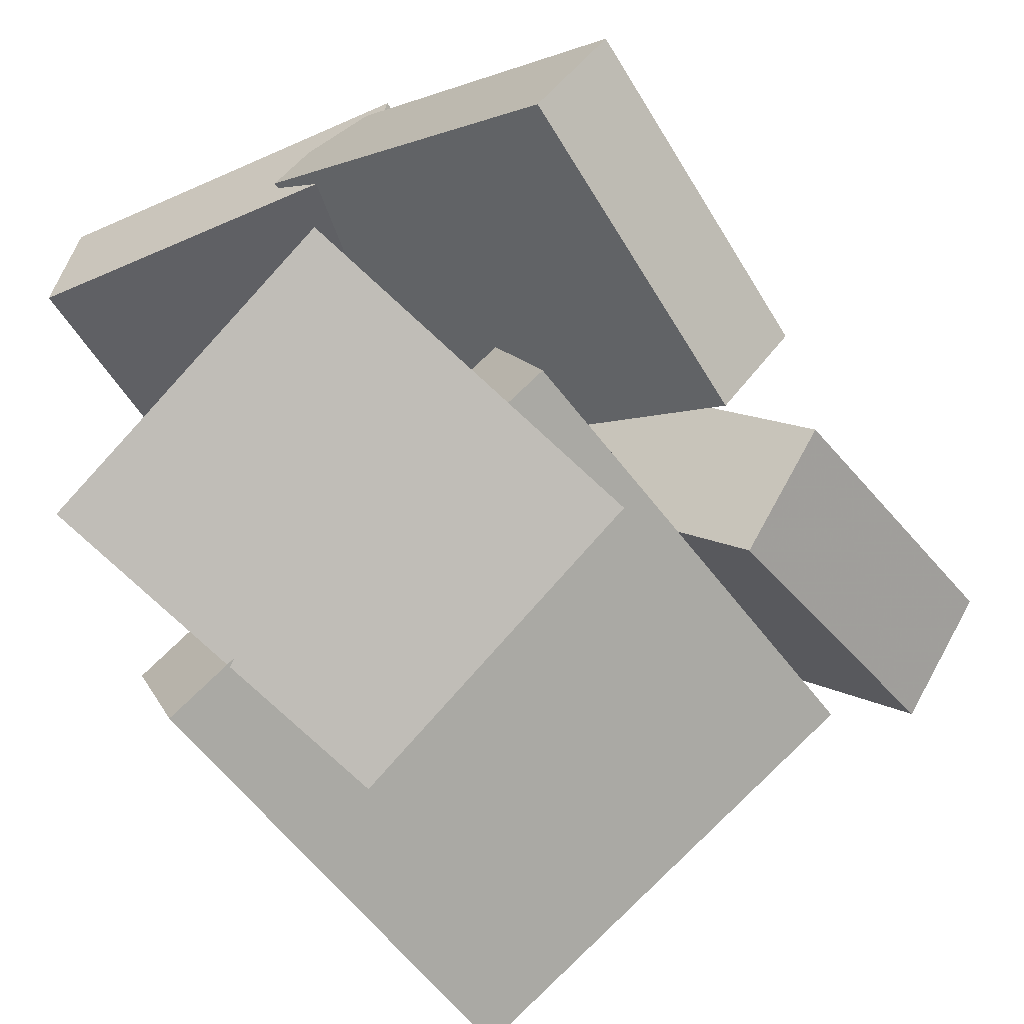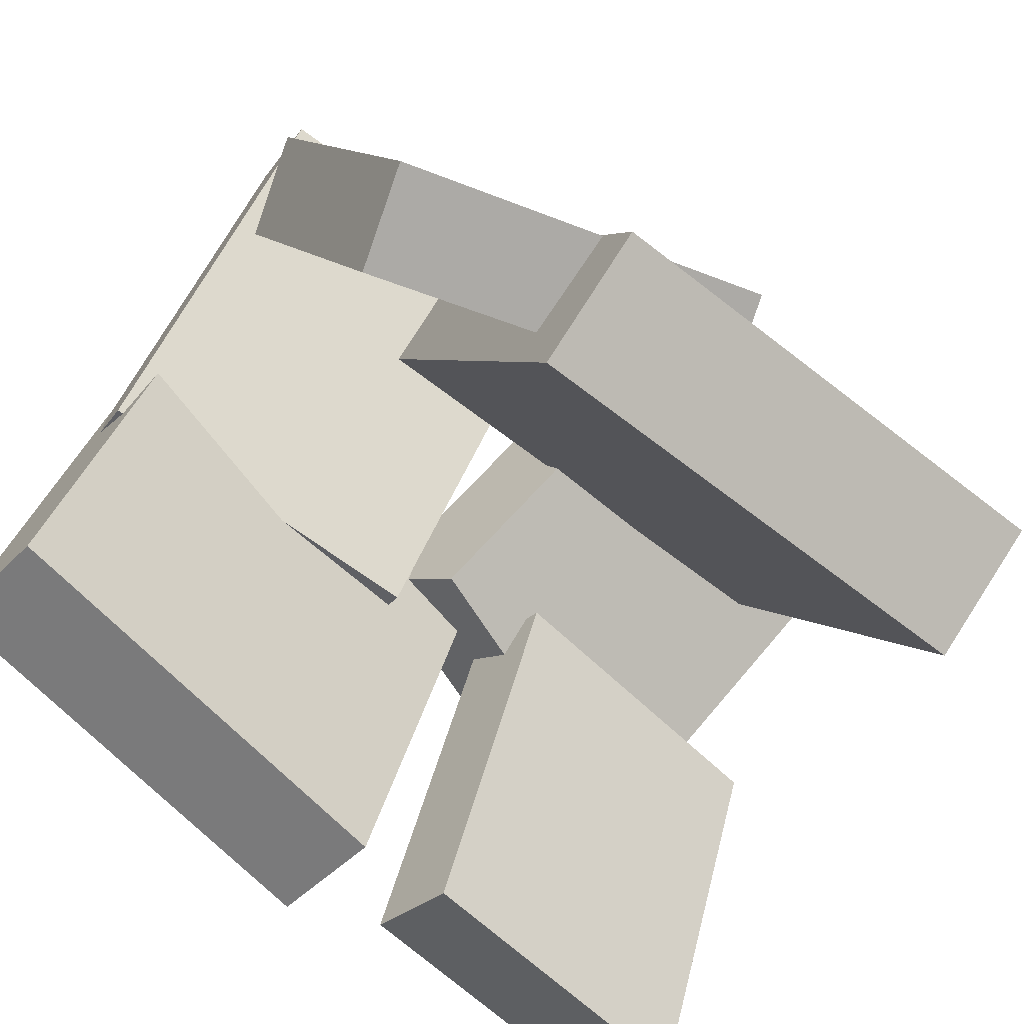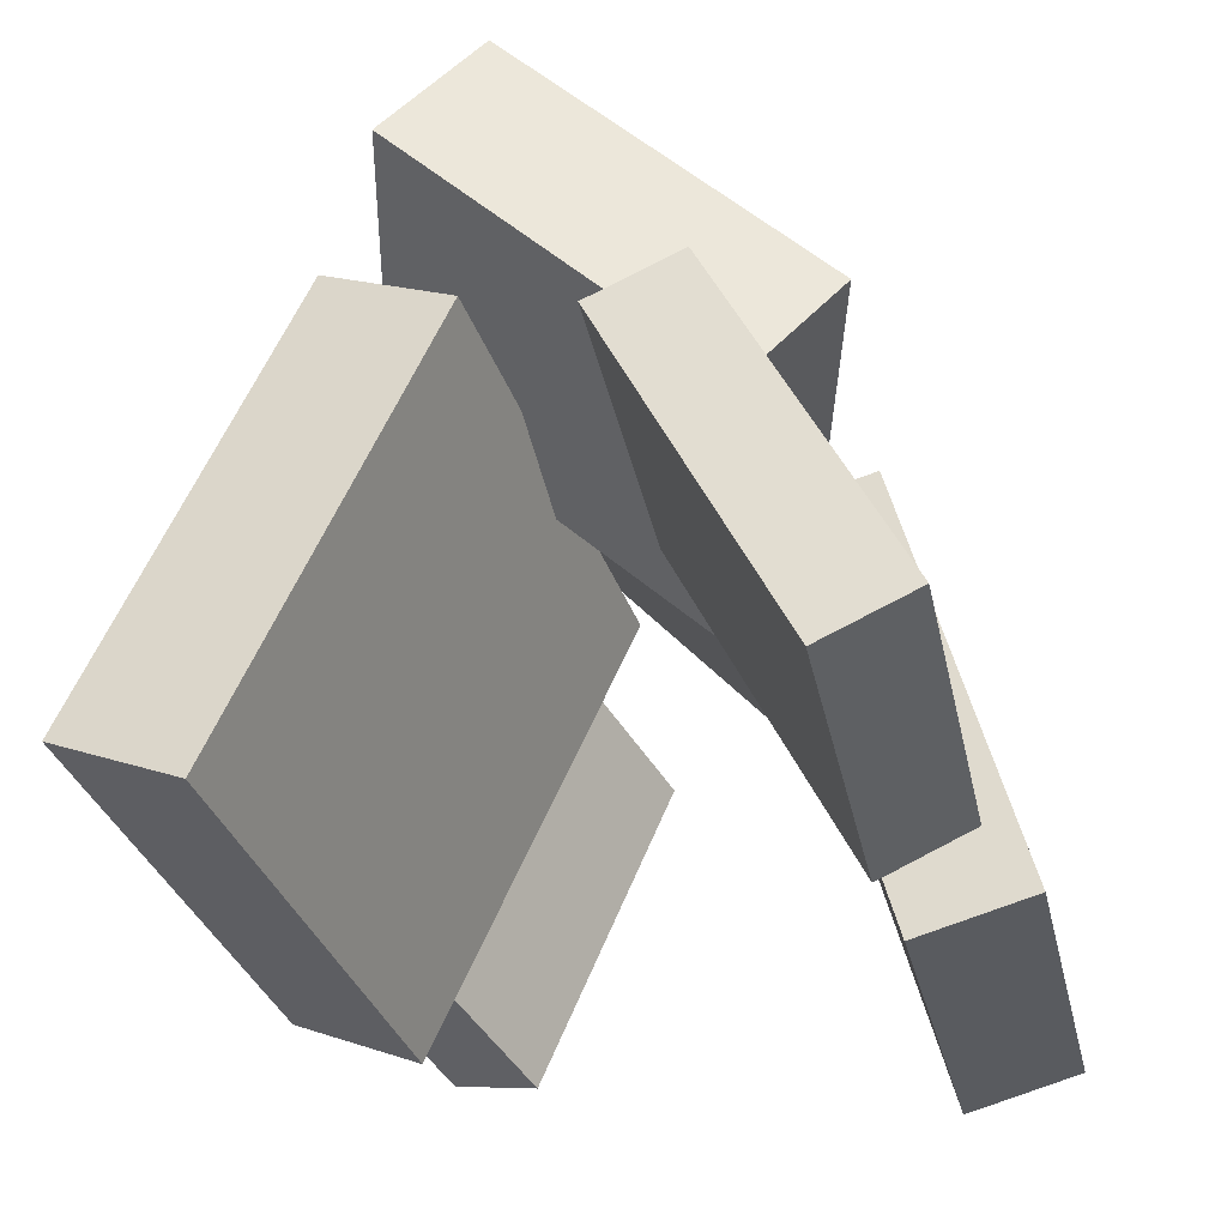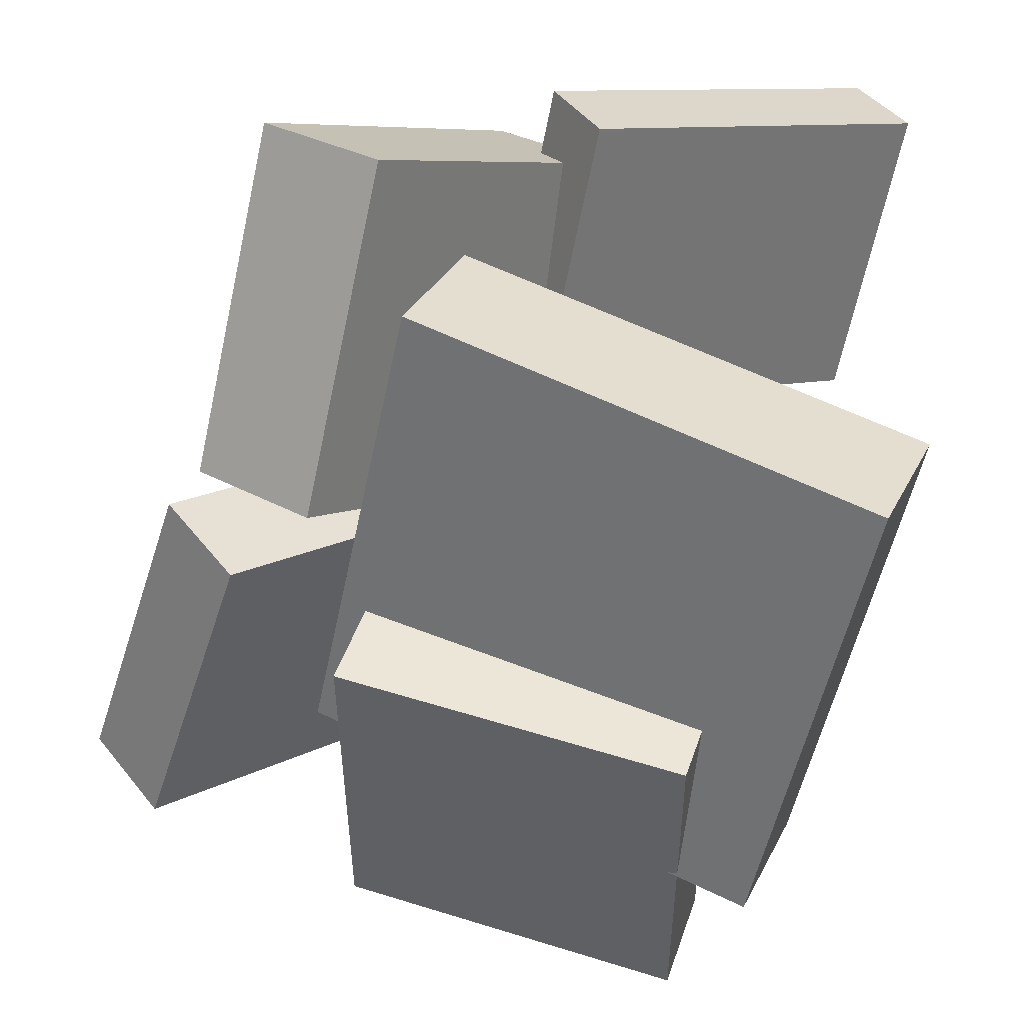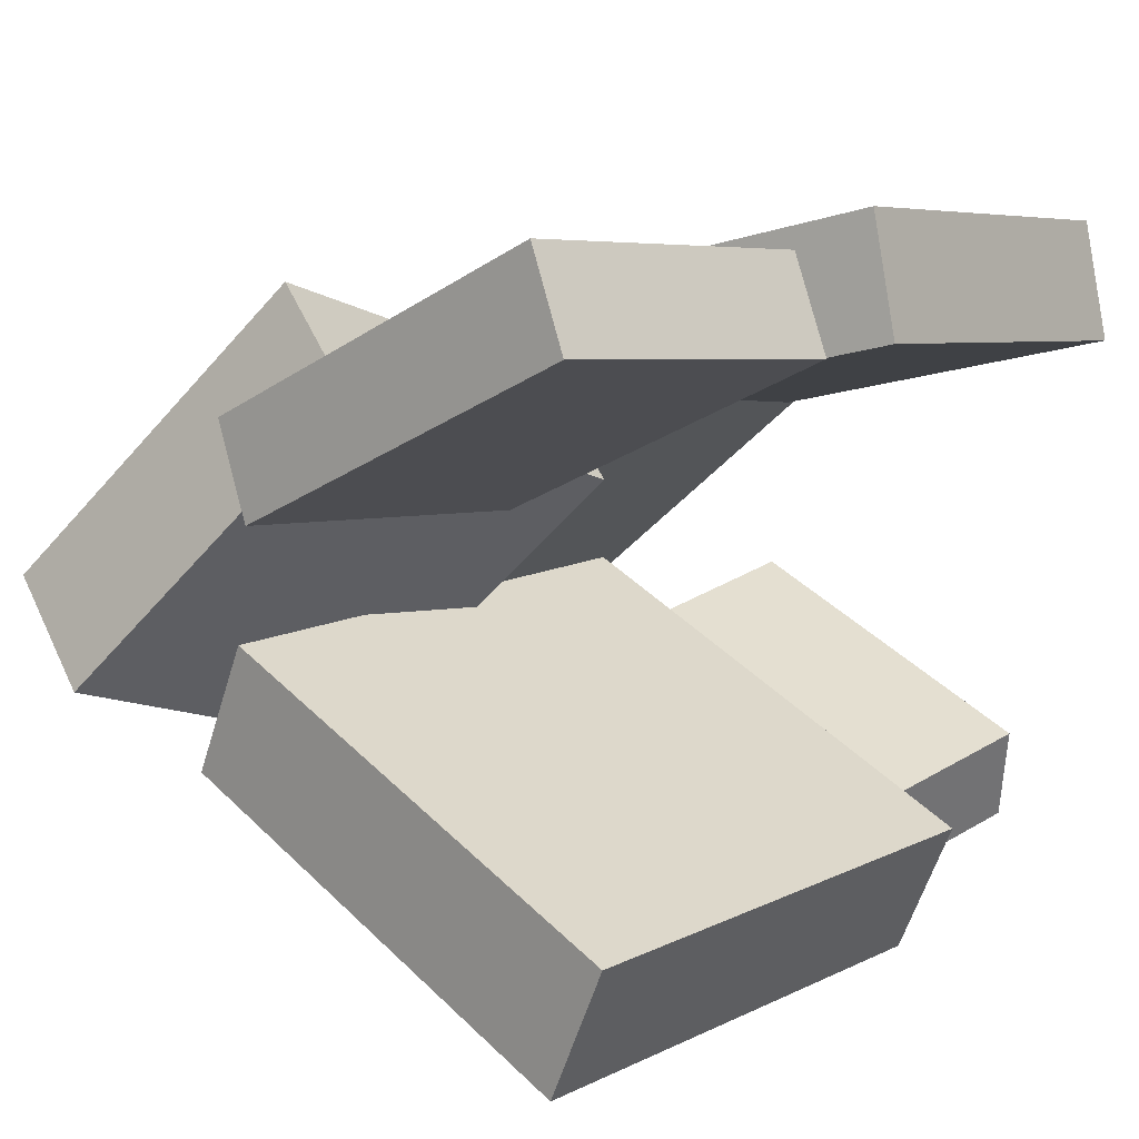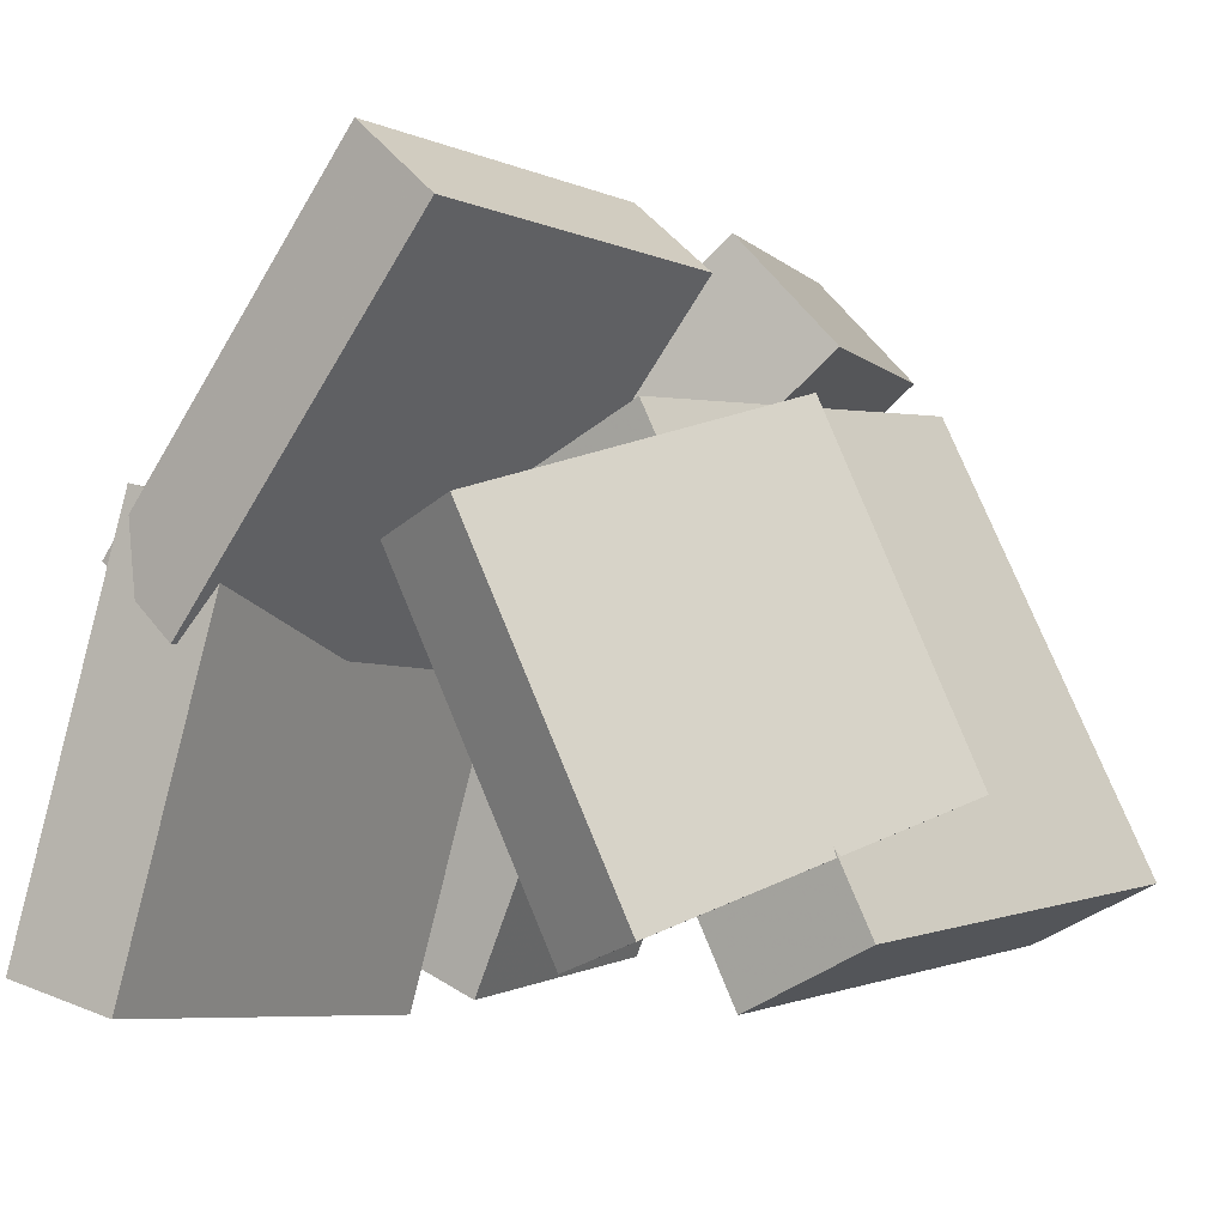
<metadata>
{"format":"obj","ext":"obj","renderer":"f3d","projection":"perspective","resolution":1024,"background":"white","views":[{"elev":-62.1,"azim":121.9,"up":"+Z"},{"elev":-70.3,"azim":141.7,"up":"+Y"},{"elev":-30.3,"azim":-71.2,"up":"+Y"},{"elev":-53.5,"azim":-107.4,"up":"+Z"},{"elev":13.3,"azim":-53.0,"up":"+Z"},{"elev":-5.5,"azim":126.6,"up":"+Y"}]}
</metadata>
<code>
v -0.07035 -0.3137 -0.3746
v 0.4384 -0.475 -0.2474
v 0.03731 0.1529 -0.2135
v 0.546 -0.008389 -0.08627
v -0.02488 -0.2774 -0.5103
v 0.4838 -0.4387 -0.383
v 0.08277 0.1893 -0.3492
v 0.5915 0.02795 -0.2219
f 1.0 7.0 5.0
f 1.0 3.0 7.0
f 1.0 4.0 3.0
f 1.0 2.0 4.0
f 3.0 8.0 7.0
f 3.0 4.0 8.0
f 5.0 7.0 8.0
f 5.0 8.0 6.0
f 1.0 5.0 6.0
f 1.0 6.0 2.0
f 2.0 6.0 8.0
f 2.0 8.0 4.0
v -0.03449 -0.5483 0.3641
v -0.0174 -0.5041 0.5239
v -0.06774 0.02502 0.2092
v -0.05065 0.0692 0.369
v 0.565 -0.532 0.2955
v 0.5821 -0.4878 0.4553
v 0.5318 0.04126 0.1406
v 0.5489 0.08544 0.3004
f 9.0 15.0 13.0
f 9.0 11.0 15.0
f 9.0 12.0 11.0
f 9.0 10.0 12.0
f 11.0 16.0 15.0
f 11.0 12.0 16.0
f 13.0 15.0 16.0
f 13.0 16.0 14.0
f 9.0 13.0 14.0
f 9.0 14.0 10.0
f 10.0 14.0 16.0
f 10.0 16.0 12.0
v -0.5536 0.06765 0.2832
v -0.5822 -0.4236 0.5302
v -0.1152 0.01748 0.2342
v -0.1438 -0.4737 0.4812
v -0.5739 0.00827 0.1628
v -0.6025 -0.4829 0.4097
v -0.1354 -0.0419 0.1138
v -0.164 -0.5331 0.3608
f 17.0 23.0 21.0
f 17.0 19.0 23.0
f 17.0 20.0 19.0
f 17.0 18.0 20.0
f 19.0 24.0 23.0
f 19.0 20.0 24.0
f 21.0 23.0 24.0
f 21.0 24.0 22.0
f 17.0 21.0 22.0
f 17.0 22.0 18.0
f 18.0 22.0 24.0
f 18.0 24.0 20.0
v 0.05999 -0.1101 0.2021
v 0.05456 -0.006166 0.3221
v 0.07317 0.3517 -0.1973
v 0.06774 0.4556 -0.07738
v 0.5536 -0.1071 0.2219
v 0.5481 -0.003158 0.3418
v 0.5667 0.3547 -0.1776
v 0.5613 0.4586 -0.05762
f 25.0 31.0 29.0
f 25.0 27.0 31.0
f 25.0 28.0 27.0
f 25.0 26.0 28.0
f 27.0 32.0 31.0
f 27.0 28.0 32.0
f 29.0 31.0 32.0
f 29.0 32.0 30.0
f 25.0 29.0 30.0
f 25.0 30.0 26.0
f 26.0 30.0 32.0
f 26.0 32.0 28.0
v 0.1915 -0.5248 -0.3097
v -0.4963 -0.4572 -0.3066
v 0.1985 -0.4446 -0.4947
v -0.4893 -0.3771 -0.4916
v 0.2535 0.09356 -0.03953
v -0.4343 0.1612 -0.03642
v 0.2605 0.1737 -0.2245
v -0.4273 0.2413 -0.2214
f 33.0 39.0 37.0
f 33.0 35.0 39.0
f 33.0 36.0 35.0
f 33.0 34.0 36.0
f 35.0 40.0 39.0
f 35.0 36.0 40.0
f 37.0 39.0 40.0
f 37.0 40.0 38.0
f 33.0 37.0 38.0
f 33.0 38.0 34.0
f 34.0 38.0 40.0
f 34.0 40.0 36.0
v -0.454 -0.04947 0.3051
v -0.3981 0.09924 0.4259
v -0.5704 0.3187 -0.09435
v -0.5145 0.4674 0.02644
v 0.01036 -0.08633 0.1359
v 0.0662 0.06238 0.2567
v -0.1061 0.2819 -0.2636
v -0.05022 0.4306 -0.1428
f 41.0 47.0 45.0
f 41.0 43.0 47.0
f 41.0 44.0 43.0
f 41.0 42.0 44.0
f 43.0 48.0 47.0
f 43.0 44.0 48.0
f 45.0 47.0 48.0
f 45.0 48.0 46.0
f 41.0 45.0 46.0
f 41.0 46.0 42.0
f 42.0 46.0 48.0
f 42.0 48.0 44.0

</code>
